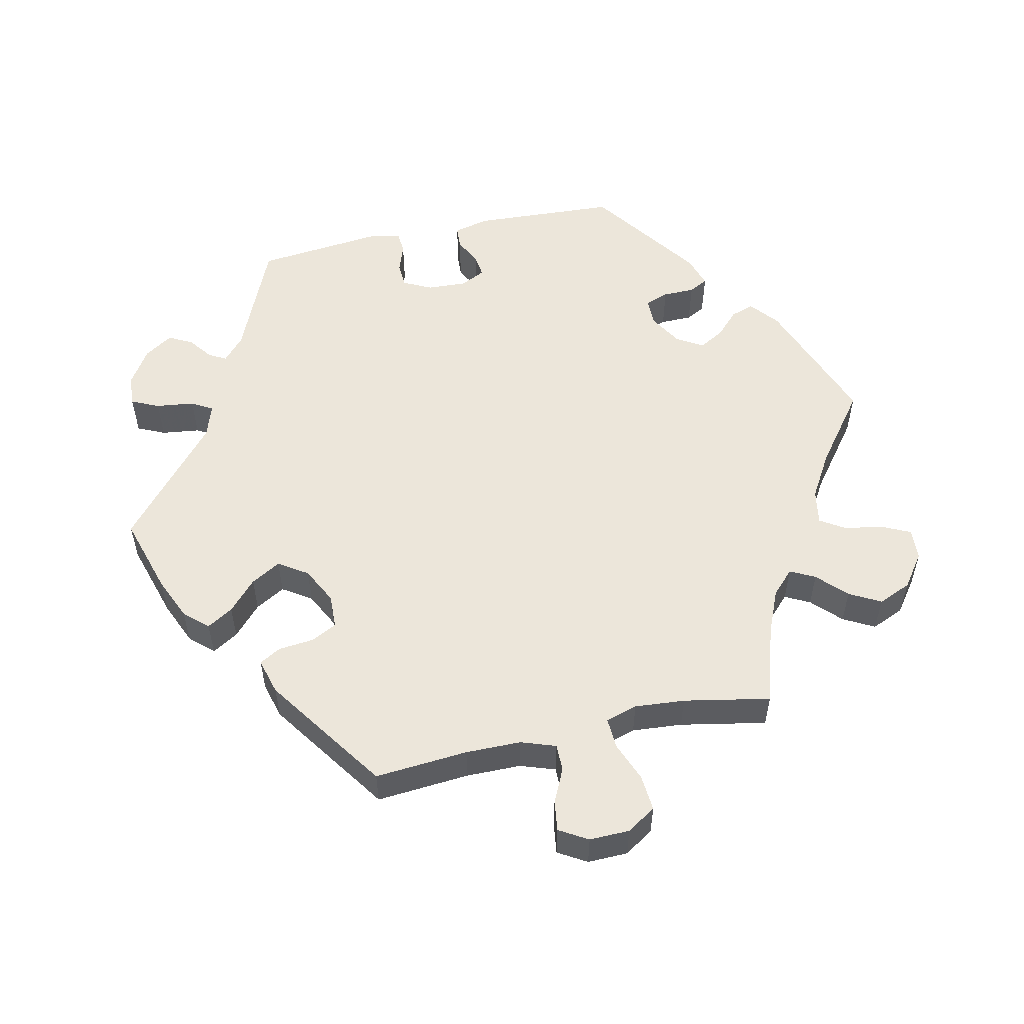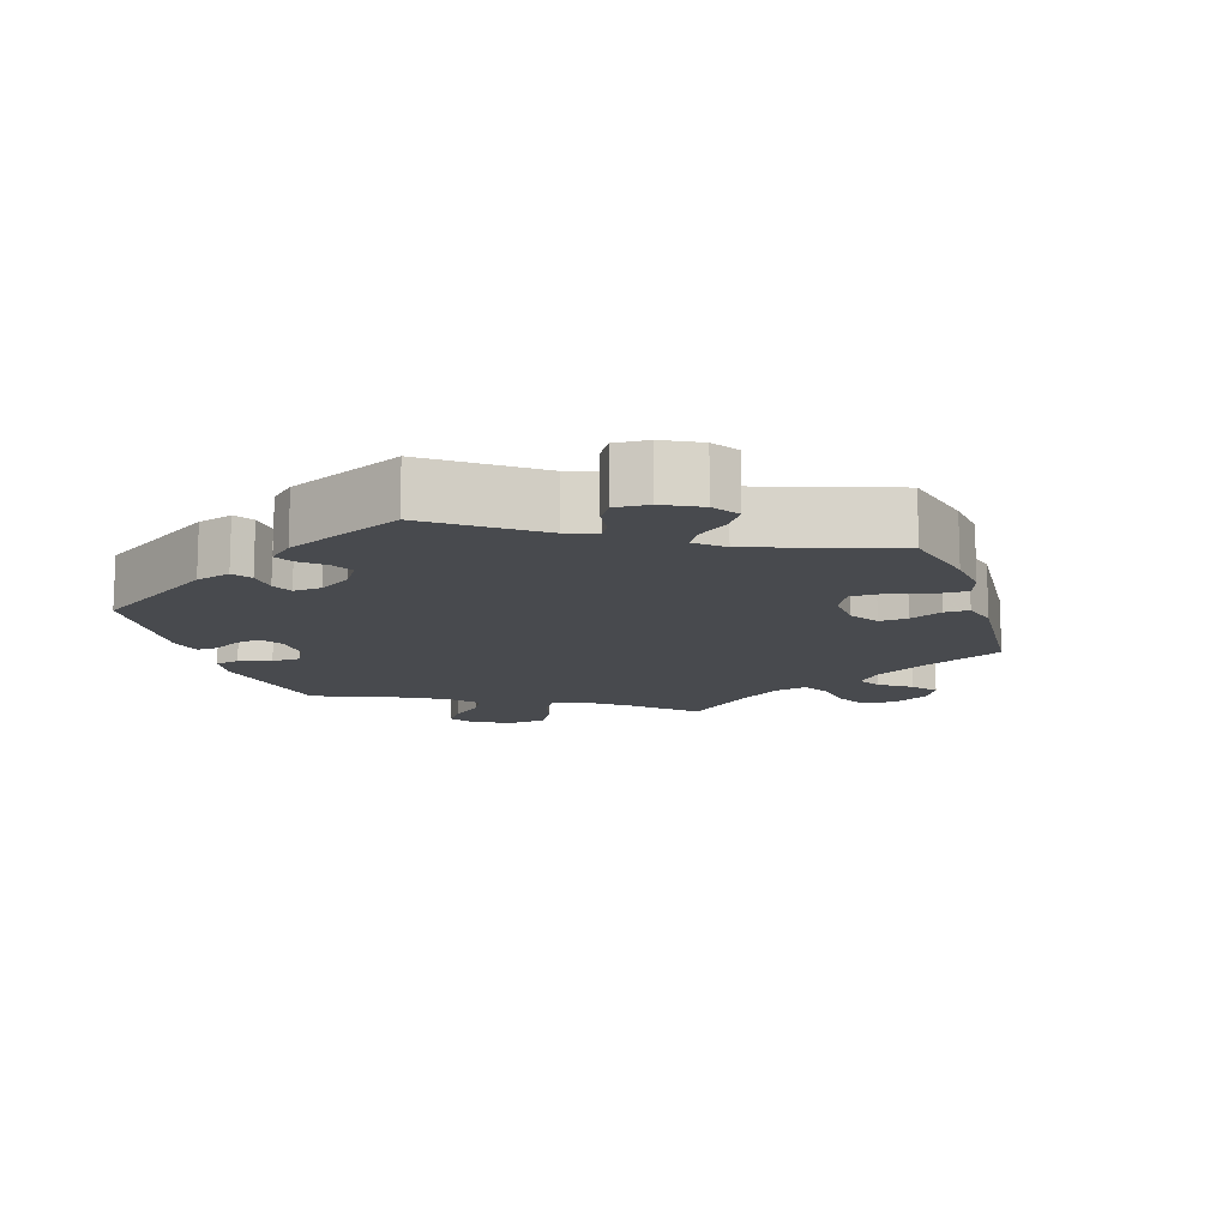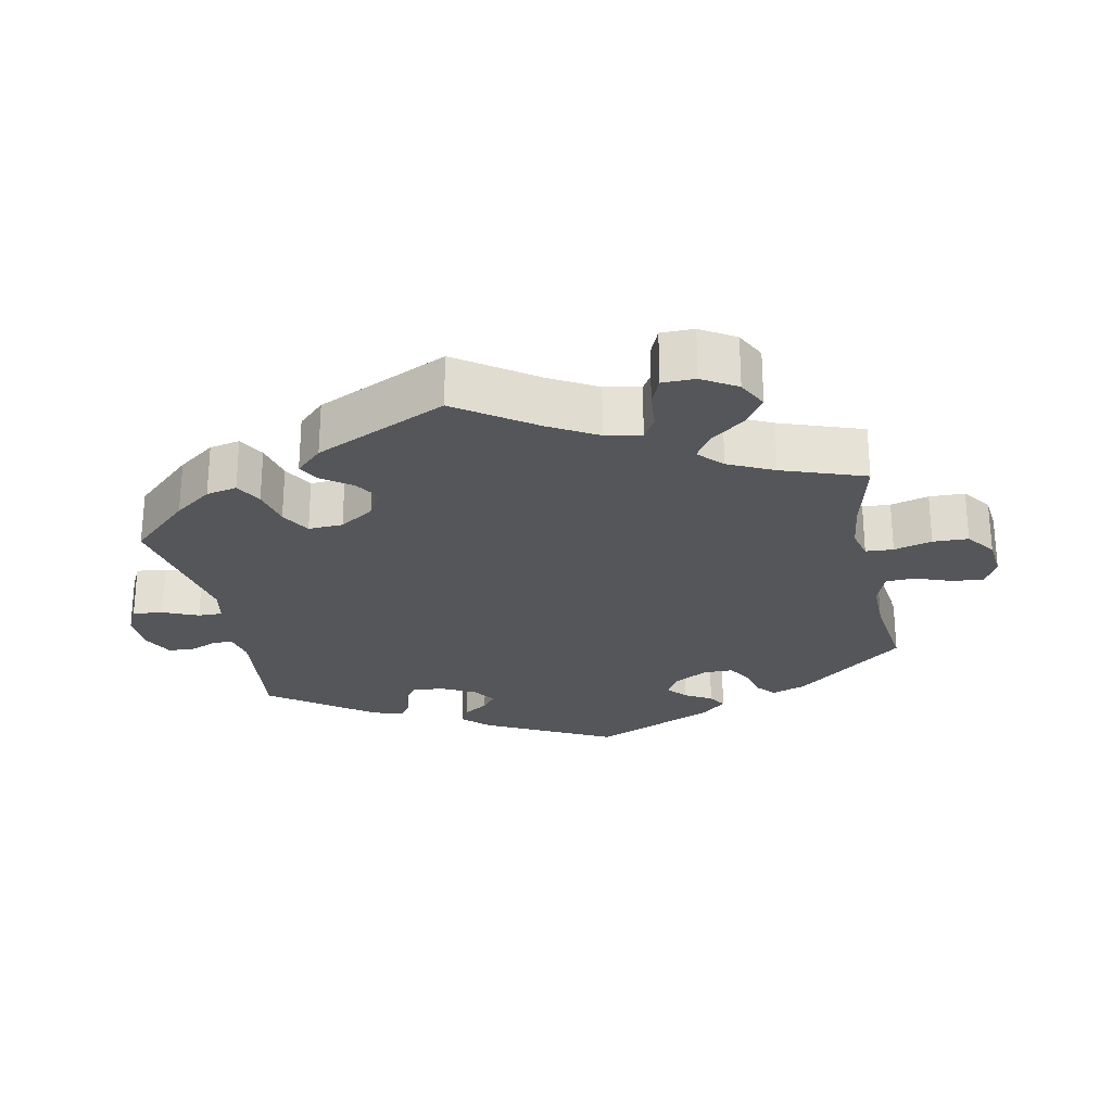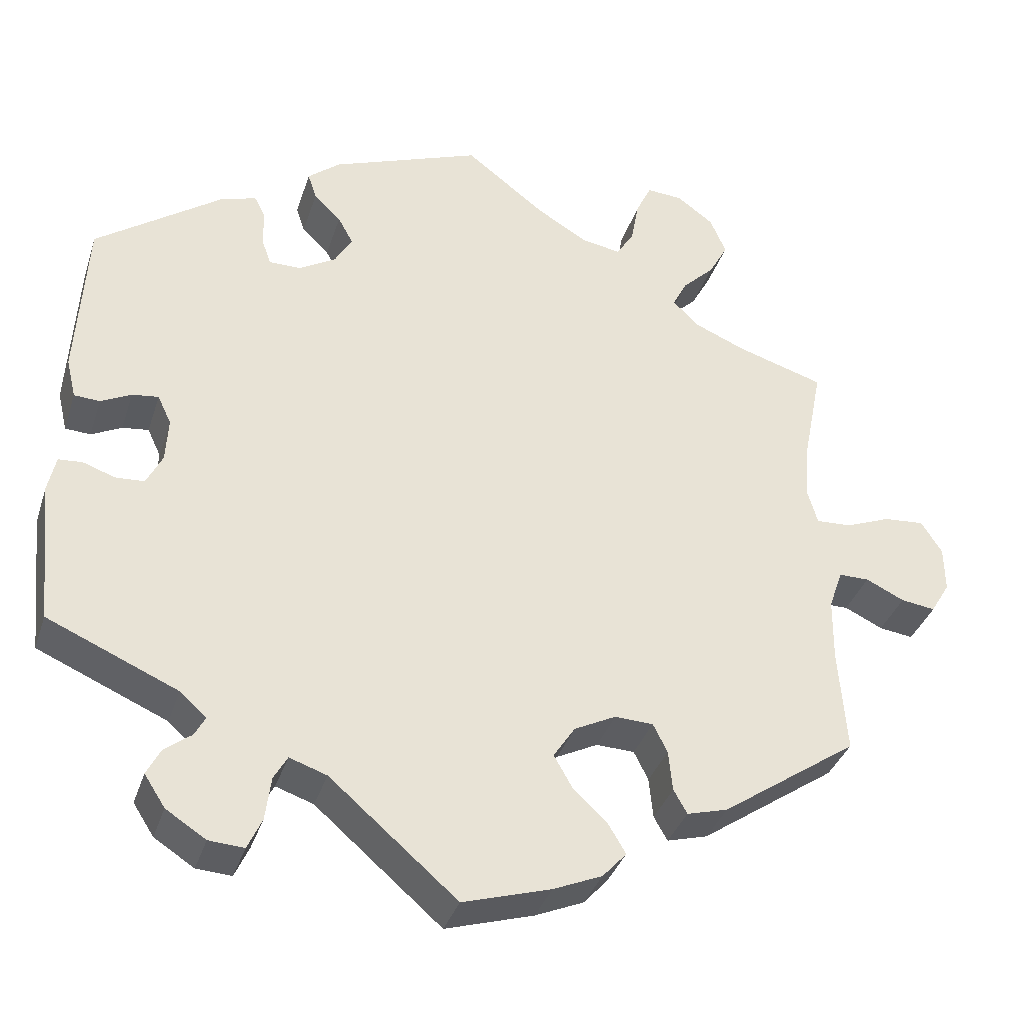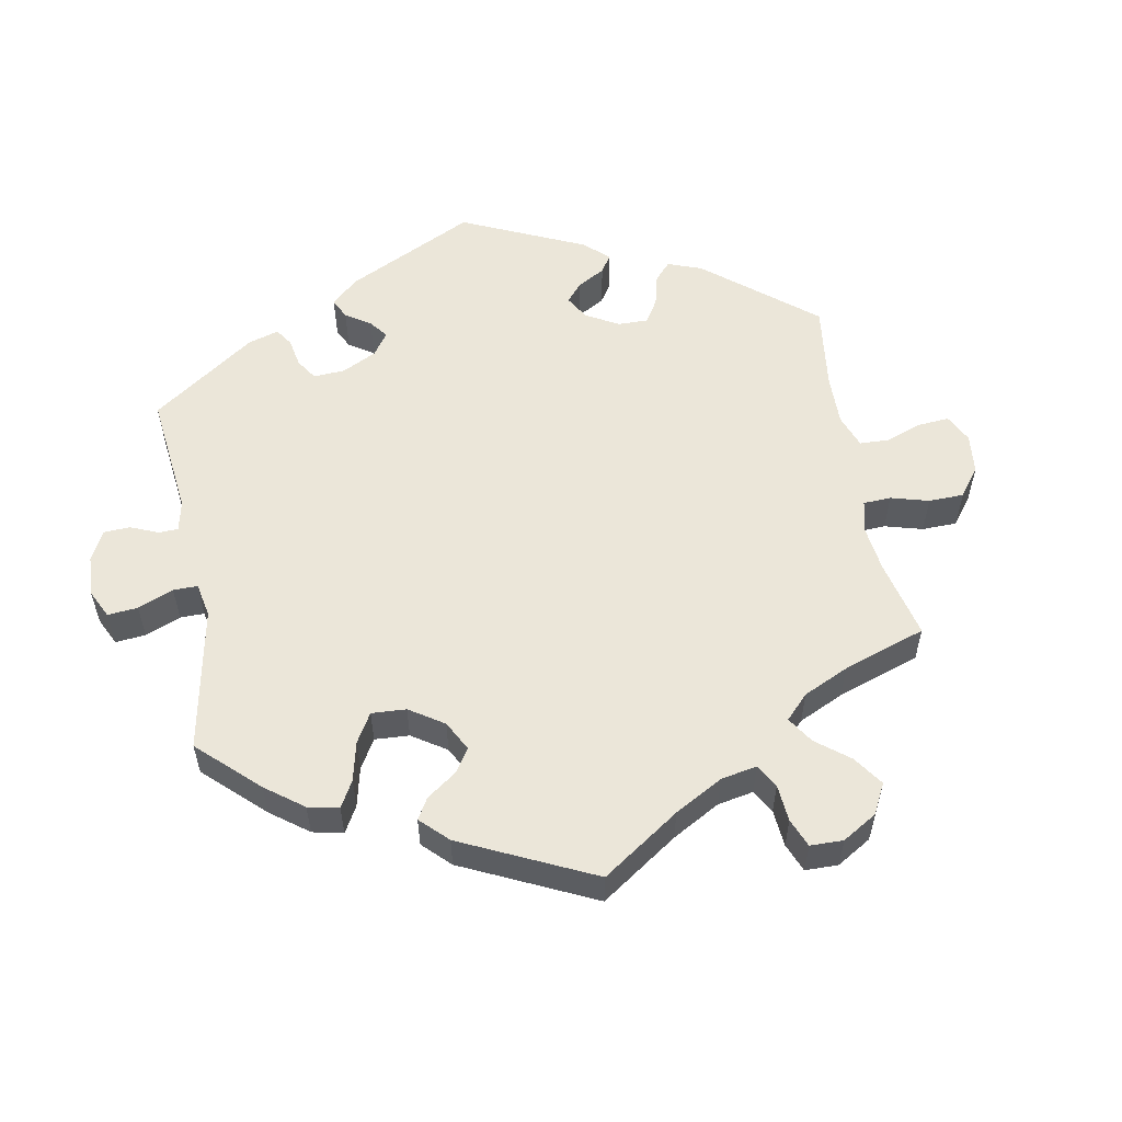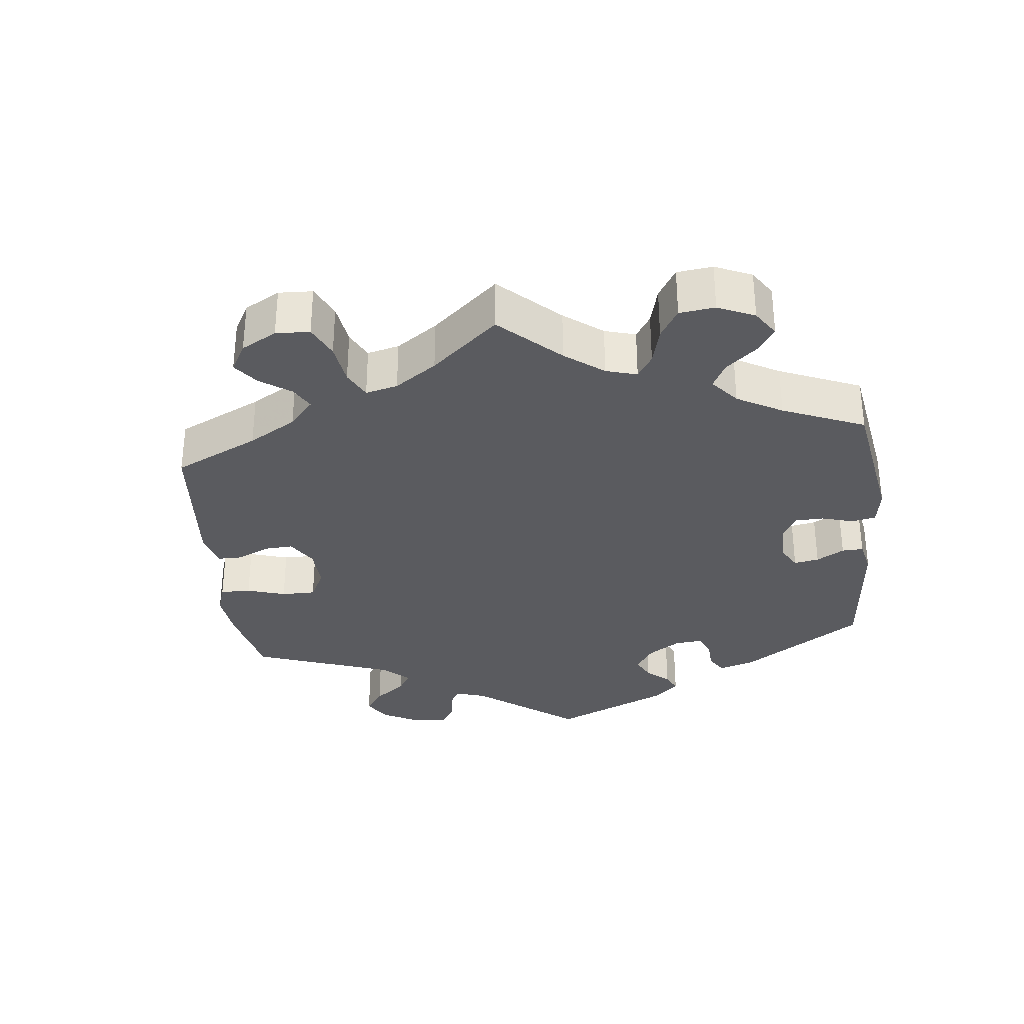
<metadata>
{"format":"obj","ext":"obj","renderer":"f3d","projection":"perspective","resolution":1024,"background":"white","views":[{"elev":54.5,"azim":-102.6,"up":"+Y"},{"elev":-12.9,"azim":137.7,"up":"+Y"},{"elev":-25.6,"azim":-108.9,"up":"+Y"},{"elev":-35.7,"azim":163.0,"up":"+Z"},{"elev":55.4,"azim":-130.5,"up":"+Y"},{"elev":-33.0,"azim":-53.8,"up":"+Y"}]}
</metadata>
<code>
v -0.39 0.07 0.323
v -0.327 0.07 0.35
v -0.294 0.07 0.382
v -0.312 0.07 0.417
v -0.352 0.07 0.456
v -0.376 0.07 0.5
v -0.356 0.07 0.547
v -0.31 0.07 0.581
v -0.265 0.07 0.584
v -0.246 0.07 0.544
v -0.236 0.07 0.489
v -0.214 0.07 0.454
v -0.164 0.07 0.463
v -0.101 0.07 0.501
v -0.001 0.07 0.578
v 0.187 0.07 0.508
v 0.227 0.07 0.475
v 0.216 0.07 0.442
v 0.182 0.07 0.409
v 0.163 0.07 0.374
v 0.185 0.07 0.337
v 0.231 0.07 0.31
v 0.271 0.07 0.31
v 0.283 0.07 0.344
v 0.283 0.07 0.389
v 0.297 0.07 0.416
v 0.342 0.07 0.402
v 0.5 0.07 0.29
v 0.512 0.07 0.085
v 0.5 0.07 0.035
v 0.468 0.07 0.033
v 0.43 0.07 0.052
v 0.397 0.07 0.056
v 0.38 0.07 0.02
v 0.383 0.07 -0.035
v 0.403 0.07 -0.075
v 0.439 0.07 -0.077
v 0.479 0.07 -0.063
v 0.509 0.07 -0.065
v 0.519 0.07 -0.11
v 0.501 0.07 -0.289
v 0.338 0.07 -0.36
v 0.305 0.07 -0.39
v 0.318 0.07 -0.414
v 0.352 0.07 -0.44
v 0.369 0.07 -0.473
v 0.343 0.07 -0.513
v 0.293 0.07 -0.545
v 0.249 0.07 -0.548
v 0.231 0.07 -0.509
v 0.224 0.07 -0.455
v 0.207 0.07 -0.425
v 0.16 0.07 -0.441
v 0.001 0.07 -0.578
v -0.109 0.07 -0.545
v -0.17 0.07 -0.519
v -0.2 0.07 -0.486
v -0.178 0.07 -0.449
v -0.136 0.07 -0.41
v -0.112 0.07 -0.368
v -0.139 0.07 -0.327
v -0.191 0.07 -0.301
v -0.239 0.07 -0.303
v -0.257 0.07 -0.339
v -0.262 0.07 -0.39
v -0.279 0.07 -0.42
v -0.33 0.07 -0.406
v -0.5 0.07 -0.289
v -0.49 0.07 -0.157
v -0.491 0.07 -0.079
v -0.508 0.07 -0.03
v -0.546 0.07 -0.03
v -0.594 0.07 -0.053
v -0.637 0.07 -0.059
v -0.661 0.07 -0.019
v -0.66 0.07 0.038
v -0.634 0.07 0.079
v -0.583 0.07 0.075
v -0.527 0.07 0.053
v -0.483 0.07 0.051
v -0.47 0.07 0.096
v -0.476 0.07 0.167
v -0.5 0.07 0.289
v -0.39 0 0.323
v -0.327 0 0.35
v -0.294 0 0.382
v -0.312 0 0.417
v -0.352 0 0.456
v -0.376 0 0.5
v -0.356 0 0.547
v -0.31 0 0.581
v -0.265 0 0.584
v -0.246 0 0.544
v -0.236 0 0.489
v -0.214 0 0.454
v -0.164 0 0.463
v -0.101 0 0.501
v -0.001 0 0.578
v 0.187 0 0.508
v 0.227 0 0.475
v 0.216 0 0.442
v 0.182 0 0.409
v 0.163 0 0.374
v 0.185 0 0.337
v 0.231 0 0.31
v 0.271 0 0.31
v 0.283 0 0.344
v 0.283 0 0.389
v 0.297 0 0.416
v 0.342 0 0.402
v 0.5 0 0.29
v 0.512 0 0.085
v 0.5 0 0.035
v 0.468 0 0.033
v 0.43 0 0.052
v 0.397 0 0.056
v 0.38 0 0.02
v 0.383 0 -0.035
v 0.403 0 -0.075
v 0.439 0 -0.077
v 0.479 0 -0.063
v 0.509 0 -0.065
v 0.519 0 -0.11
v 0.501 0 -0.289
v 0.338 0 -0.36
v 0.305 0 -0.39
v 0.318 0 -0.414
v 0.352 0 -0.44
v 0.369 0 -0.473
v 0.343 0 -0.513
v 0.293 0 -0.545
v 0.249 0 -0.548
v 0.231 0 -0.509
v 0.224 0 -0.455
v 0.207 0 -0.425
v 0.16 0 -0.441
v 0.001 0 -0.578
v -0.109 0 -0.545
v -0.17 0 -0.519
v -0.2 0 -0.486
v -0.178 0 -0.449
v -0.136 0 -0.41
v -0.112 0 -0.368
v -0.139 0 -0.327
v -0.191 0 -0.301
v -0.239 0 -0.303
v -0.257 0 -0.339
v -0.262 0 -0.39
v -0.279 0 -0.42
v -0.33 0 -0.406
v -0.5 0 -0.289
v -0.49 0 -0.157
v -0.491 0 -0.079
v -0.508 0 -0.03
v -0.546 0 -0.03
v -0.594 0 -0.053
v -0.637 0 -0.059
v -0.661 0 -0.019
v -0.66 0 0.038
v -0.634 0 0.079
v -0.583 0 0.075
v -0.527 0 0.053
v -0.483 0 0.051
v -0.47 0 0.096
v -0.476 0 0.167
v -0.5 0 0.289
f 82 83 1
f 81 82 1 2
f 80 81 2 3
f 76 77 78 79
f 76 79 80
f 75 76 80
f 72 73 74 75
f 71 72 75 80
f 70 71 80 3
f 66 67 68 69
f 64 65 66 69
f 63 64 69 70
f 62 63 70 3
f 56 57 58 59
f 56 59 60
f 53 54 55 56
f 52 53 56 60
f 48 49 50 51
f 48 51 52
f 47 48 52
f 44 45 46 47
f 43 44 47 52
f 42 43 52 60
f 37 38 39 40
f 36 37 40 41
f 35 36 41 42
f 29 30 31 32
f 29 32 33
f 28 29 33
f 27 28 33 34
f 24 25 26 27
f 23 24 27 34
f 16 17 18 19
f 14 15 16 19
f 13 14 19 20
f 12 13 20 21
f 8 9 10 11
f 8 11 12
f 7 8 12
f 4 5 6 7
f 3 4 7 12
f 61 62 3 12
f 22 23 34 35
f 35 42 60 61
f 22 35 61
f 12 21 22 61
f 84 166 165
f 85 84 165 164
f 86 85 164 163
f 162 161 160 159
f 163 162 159
f 163 159 158
f 158 157 156 155
f 163 158 155 154
f 86 163 154 153
f 152 151 150 149
f 152 149 148 147
f 153 152 147 146
f 86 153 146 145
f 142 141 140 139
f 143 142 139
f 139 138 137 136
f 143 139 136 135
f 134 133 132 131
f 135 134 131
f 135 131 130
f 130 129 128 127
f 135 130 127 126
f 143 135 126 125
f 123 122 121 120
f 124 123 120 119
f 125 124 119 118
f 115 114 113 112
f 116 115 112
f 116 112 111
f 117 116 111 110
f 110 109 108 107
f 117 110 107 106
f 102 101 100 99
f 102 99 98 97
f 103 102 97 96
f 104 103 96 95
f 94 93 92 91
f 95 94 91
f 95 91 90
f 90 89 88 87
f 95 90 87 86
f 95 86 145 144
f 118 117 106 105
f 144 143 125 118
f 144 118 105
f 144 105 104 95
f 1 84 85 2
f 2 85 86 3
f 3 86 87 4
f 4 87 88 5
f 5 88 89 6
f 6 89 90 7
f 7 90 91 8
f 8 91 92 9
f 9 92 93 10
f 10 93 94 11
f 11 94 95 12
f 12 95 96 13
f 13 96 97 14
f 14 97 98 15
f 15 98 99 16
f 16 99 100 17
f 17 100 101 18
f 18 101 102 19
f 19 102 103 20
f 20 103 104 21
f 21 104 105 22
f 22 105 106 23
f 23 106 107 24
f 24 107 108 25
f 25 108 109 26
f 26 109 110 27
f 27 110 111 28
f 28 111 112 29
f 29 112 113 30
f 30 113 114 31
f 31 114 115 32
f 32 115 116 33
f 33 116 117 34
f 34 117 118 35
f 35 118 119 36
f 36 119 120 37
f 37 120 121 38
f 38 121 122 39
f 39 122 123 40
f 40 123 124 41
f 41 124 125 42
f 42 125 126 43
f 43 126 127 44
f 44 127 128 45
f 45 128 129 46
f 46 129 130 47
f 47 130 131 48
f 48 131 132 49
f 49 132 133 50
f 50 133 134 51
f 51 134 135 52
f 52 135 136 53
f 53 136 137 54
f 54 137 138 55
f 55 138 139 56
f 56 139 140 57
f 57 140 141 58
f 58 141 142 59
f 59 142 143 60
f 60 143 144 61
f 61 144 145 62
f 62 145 146 63
f 63 146 147 64
f 64 147 148 65
f 65 148 149 66
f 66 149 150 67
f 67 150 151 68
f 68 151 152 69
f 69 152 153 70
f 70 153 154 71
f 71 154 155 72
f 72 155 156 73
f 73 156 157 74
f 74 157 158 75
f 75 158 159 76
f 76 159 160 77
f 77 160 161 78
f 78 161 162 79
f 79 162 163 80
f 80 163 164 81
f 81 164 165 82
f 82 165 166 83
f 83 166 84 1

</code>
